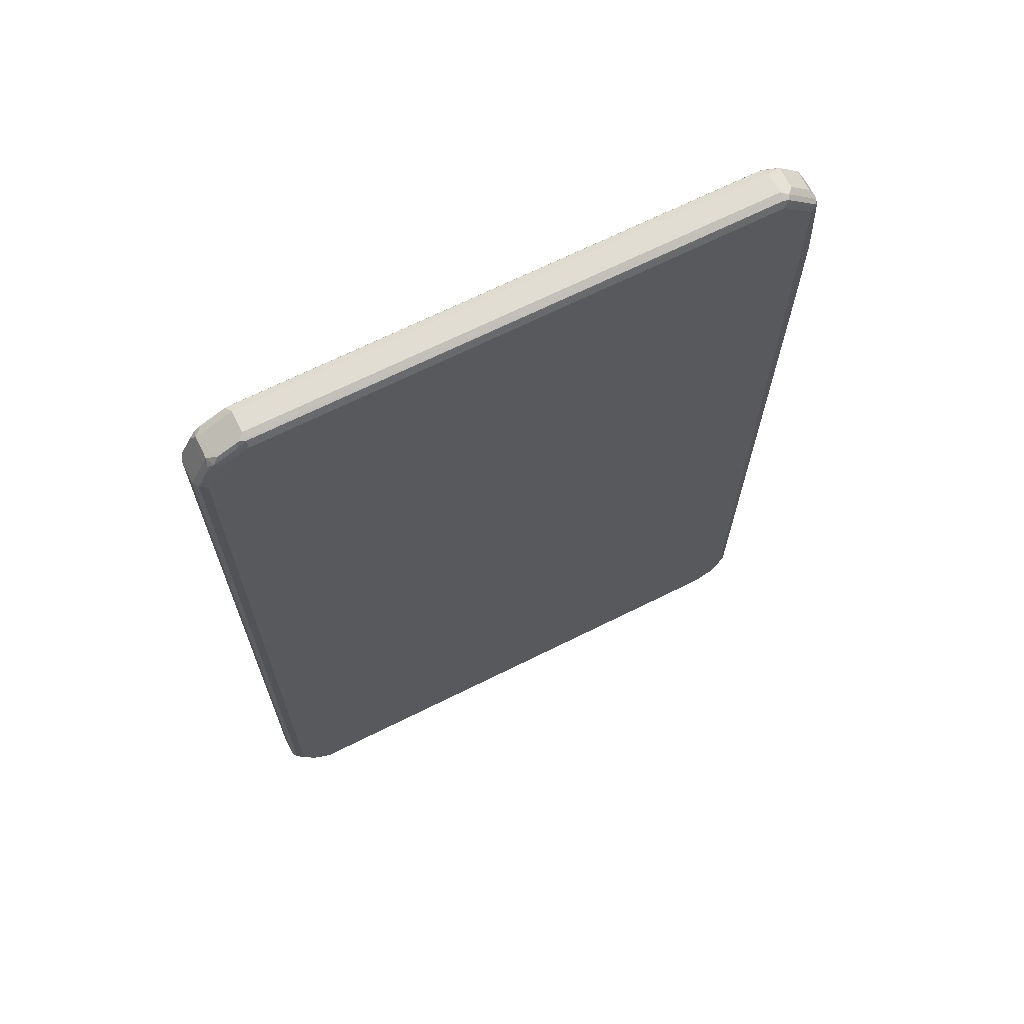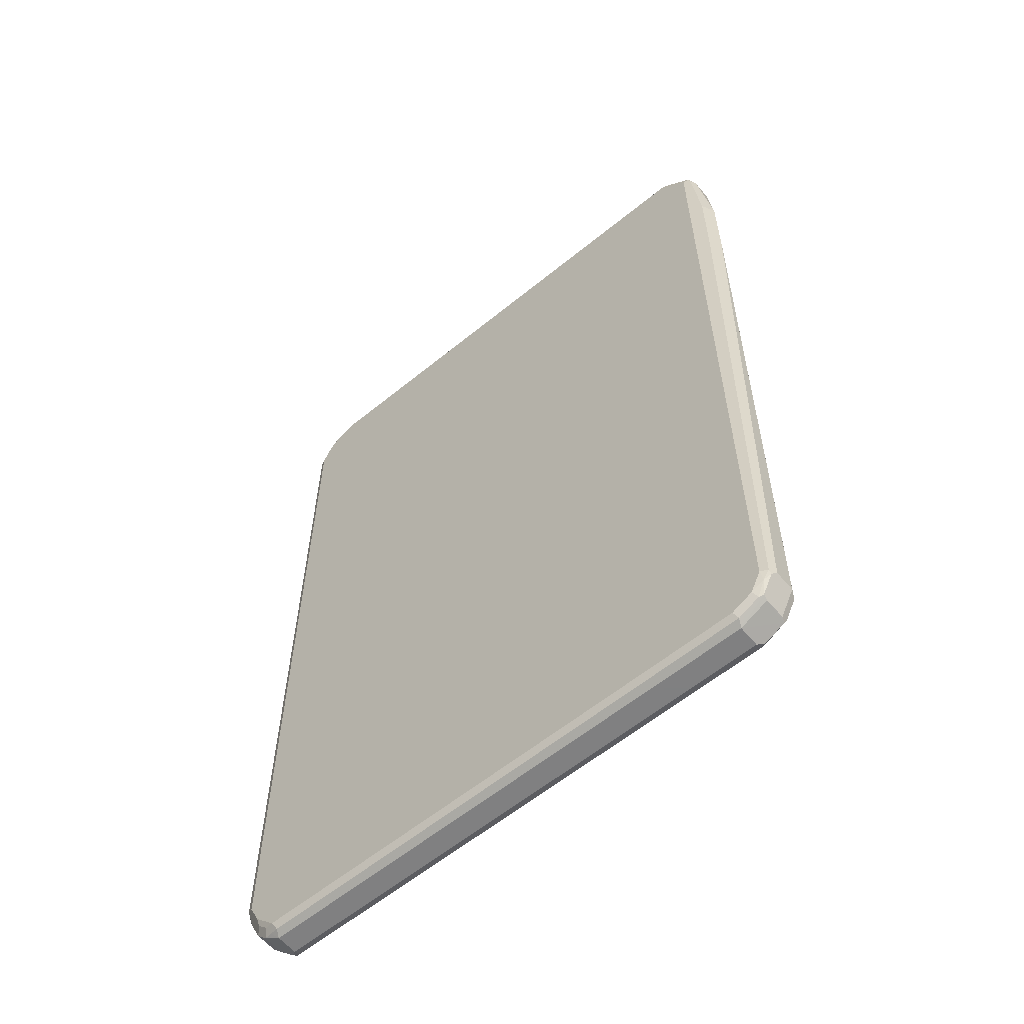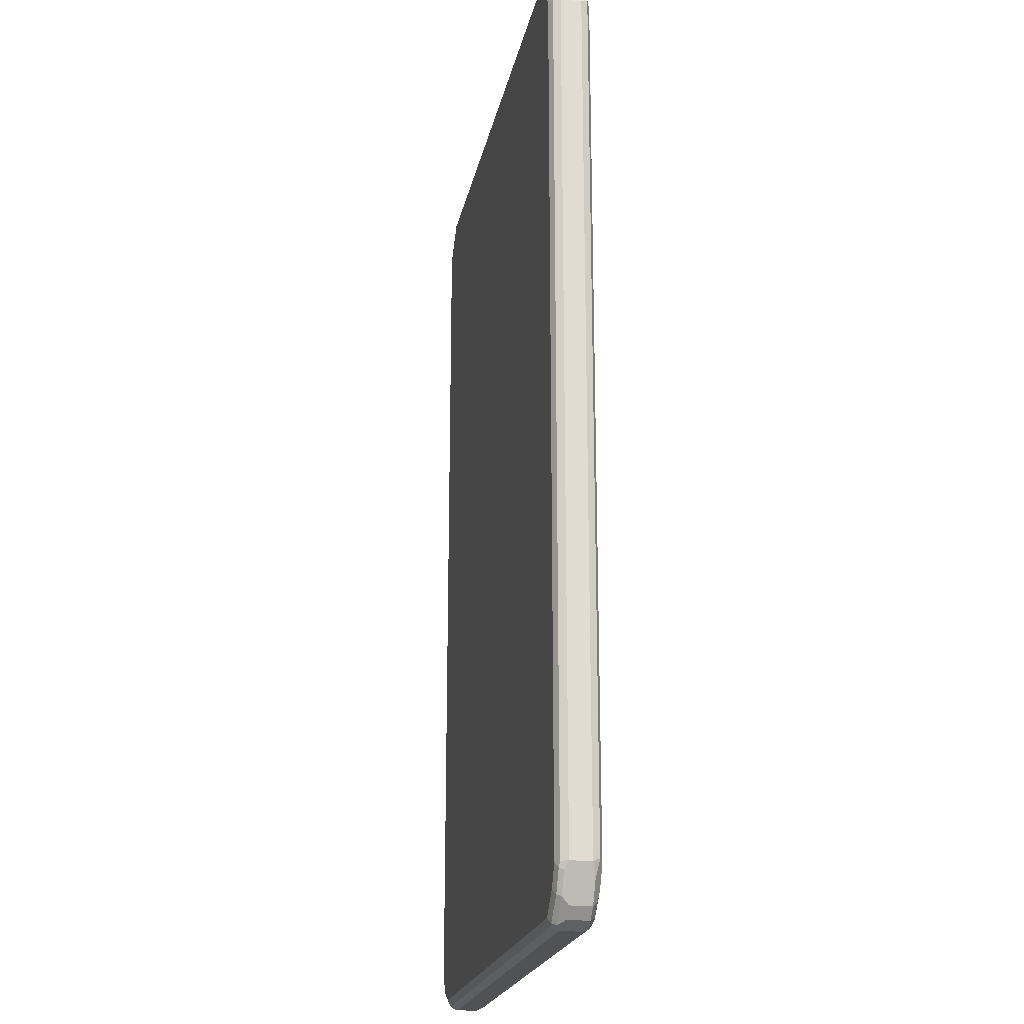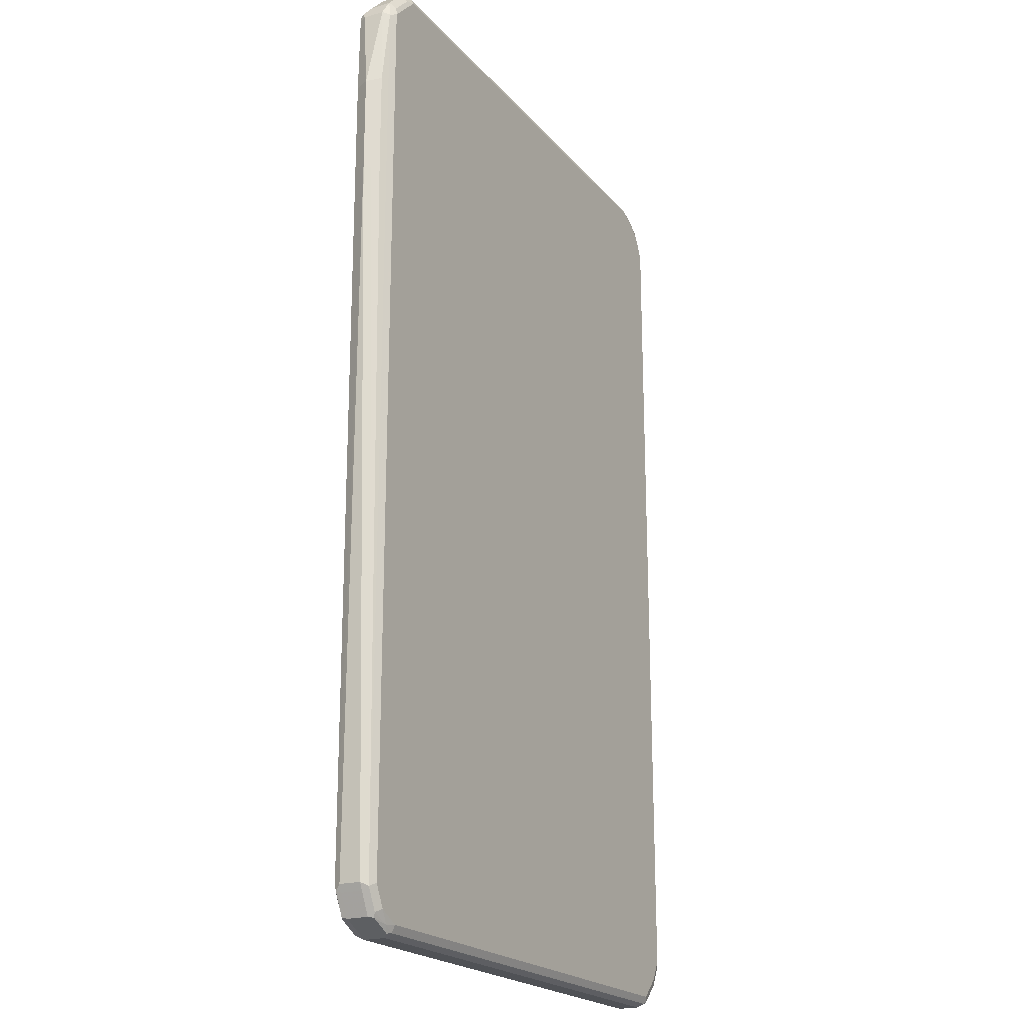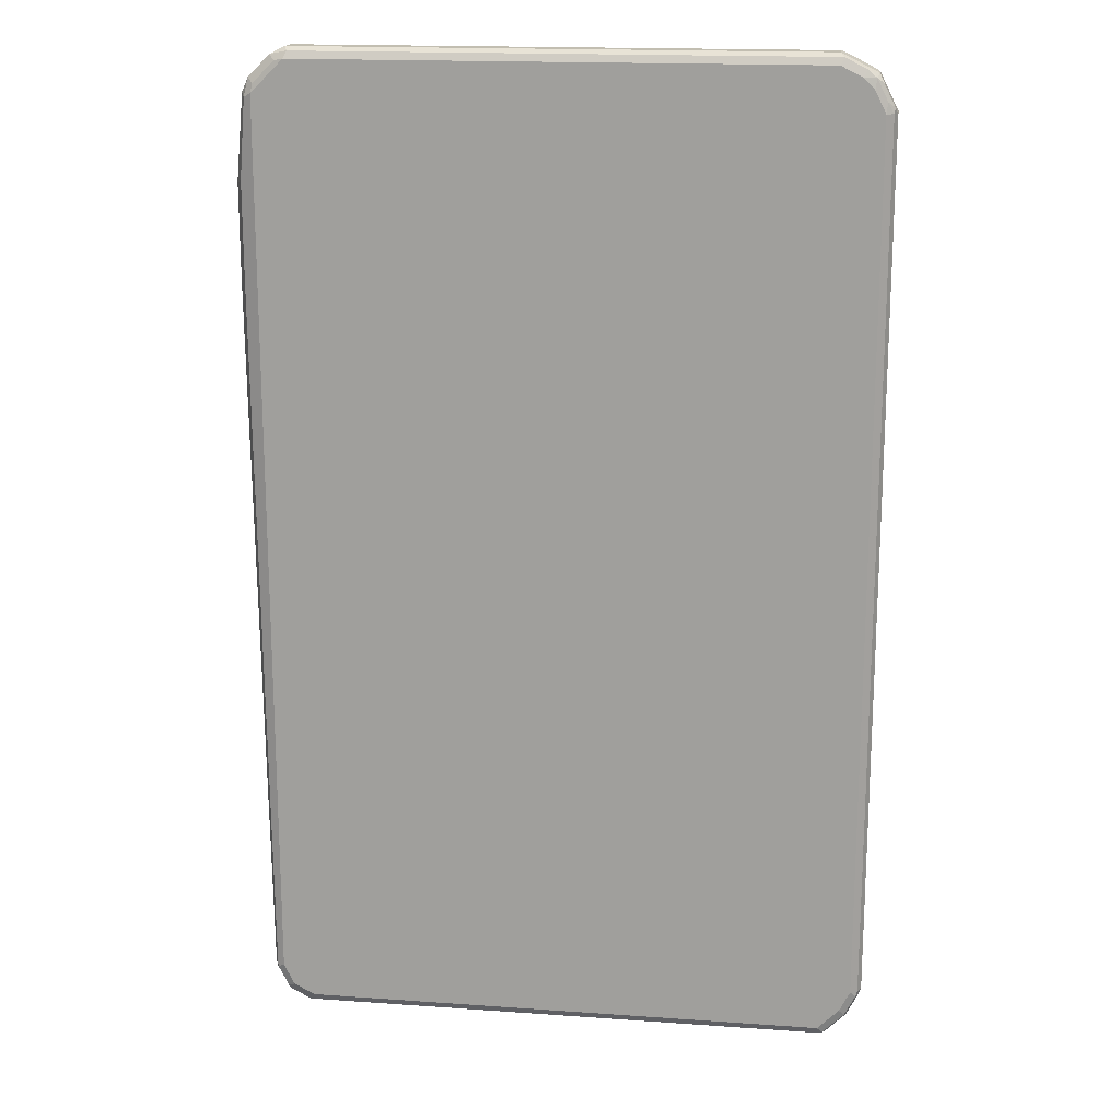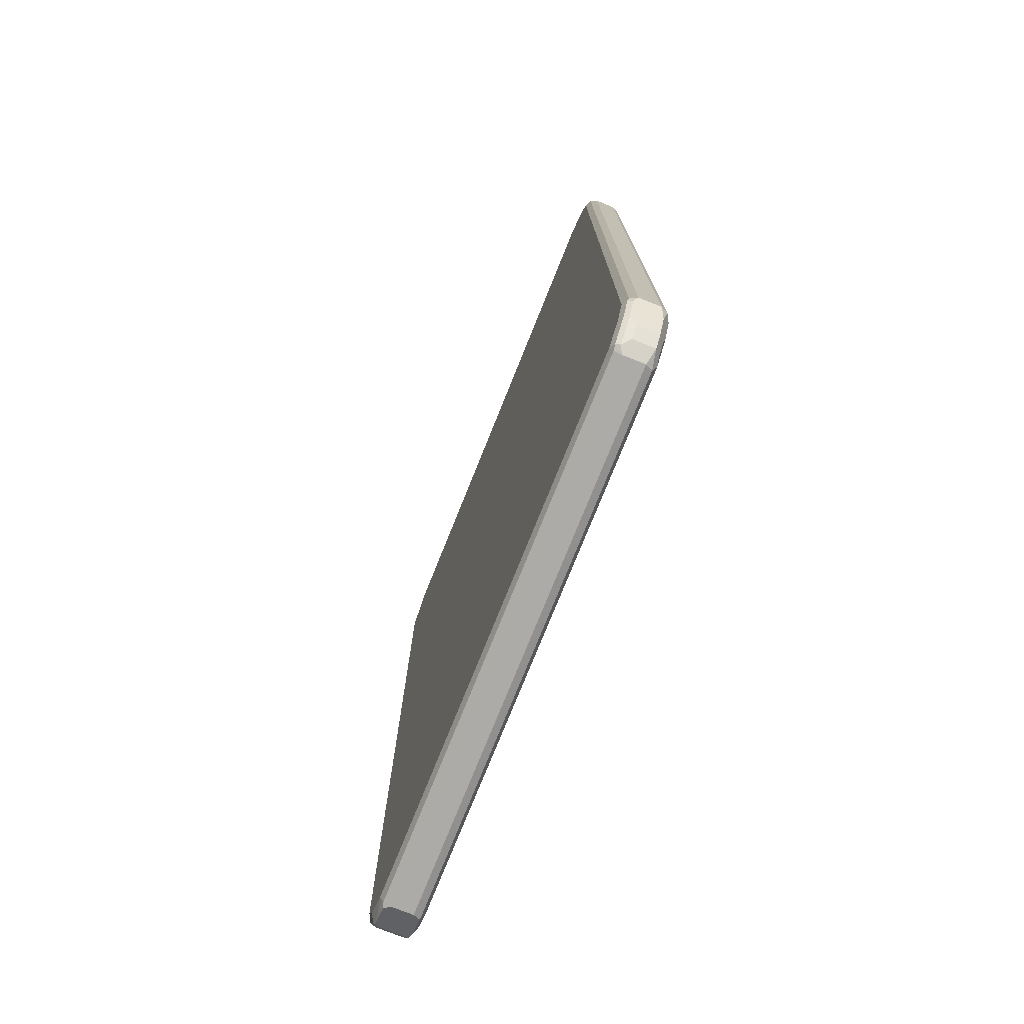
<metadata>
{"format":"obj","ext":"obj","renderer":"f3d","projection":"perspective","resolution":1024,"background":"white","views":[{"elev":68.3,"azim":-26.5,"up":"+Z"},{"elev":-60.0,"azim":39.9,"up":"+Z"},{"elev":-20.9,"azim":-101.1,"up":"+Z"},{"elev":-20.8,"azim":118.5,"up":"+Z"},{"elev":17.1,"azim":-172.0,"up":"+Z"},{"elev":-76.3,"azim":-111.9,"up":"+Z"}]}
</metadata>
<code>
v 0.5454 0 0.6394
v 0.5328 -0.02507 0.6394
v 0.5454 0 0.4702
v 0.5328 0.02507 0.6456
v 0.5265 0.01881 0.7898
v 0.5265 -0.01881 0.7898
v 0.5203 -0.03134 0.7898
v 0.5328 -0.02507 0.4702
v 0.5391 0.01253 0.4639
v 0.5328 0.02507 0.4764
v 0.5203 -0.03134 -0.7898
v 0.5218 -0.02821 -0.7993
v 0.5265 -0.01881 -0.7898
v 0.5265 0.01881 -0.7898
v 0.5203 0.03134 -0.796
v 0.5203 0.03134 0.7835
v 0.514 0.02507 0.8148
v 0.5203 0.01253 0.8023
v 0.5203 -0.02507 0.8023
v 0.5171 -0.03291 0.7993
v 0.5077 -0.03761 0.7898
v 0.5077 -0.03761 -0.7898
v 0.5101 -0.03291 -0.8086
v 0.503 -0.02821 -0.8369
v 0.5203 -0.01881 -0.8023
v 0.5203 0.01881 -0.8023
v 0.5015 0.03134 -0.8336
v 0.5077 0.03761 -0.7898
v 0.5077 0.03761 0.7898
v 0.5046 0.03448 0.8055
v 0.4764 0.02507 0.8524
v 0.514 -0.01253 0.8148
v 0.5015 -0.02507 0.8211
v 0.4607 -0.03291 0.8557
v 0.4513 -0.03761 0.8462
v 0.4889 -0.03761 -0.8274
v 0.4952 -0.03134 -0.8399
v 0.5015 -0.01881 -0.8399
v 0.4654 -0.02821 -0.8557
v 0.4513 -0.01881 -0.8651
v 0.5015 0.01881 -0.8399
v 0.4983 0.02821 -0.8416
v 0.4701 0.03291 -0.8485
v 0.4889 0.03761 -0.8274
v 0.4513 0.03761 0.8462
v 0.467 0.03448 0.8431
v 0.4607 0.02821 0.8557
v 0.4513 0.01881 0.8651
v 0.4764 -0.01253 0.8524
v 0.4638 -0.02507 0.8587
v 0.4513 -0.01881 0.8651
v 0.4513 -0.03134 0.8587
v -0.4513 -0.03134 0.8587
v -0.4513 -0.03761 0.8462
v 0.4513 -0.03761 -0.8462
v 0.4576 -0.03134 -0.8587
v -0.4701 -0.01881 -0.8651
v 0.4513 0.01881 -0.8651
v 0.4607 0.02821 -0.8604
v 0.4513 0.03134 -0.8587
v 0.4513 0.03761 -0.8462
v -0.4513 0.03761 0.8462
v 0.445 0.03134 0.8587
v -0.4513 0.01881 0.8651
v -0.4513 -0.01881 0.8651
v -0.4607 -0.02821 0.8604
v -0.4701 -0.03291 0.8485
v -0.4889 -0.03761 0.8274
v -0.4701 -0.03761 -0.8462
v -0.4638 -0.03134 -0.8587
v -0.4701 0.01881 -0.8651
v -0.4795 -0.02821 -0.8557
v -0.4952 -0.02507 -0.8524
v -0.4701 0.03134 -0.8587
v -0.4795 0.03291 -0.8557
v -0.4701 0.03761 -0.8462
v -0.4576 0.03134 0.8587
v -0.4889 0.03761 0.8274
v -0.4654 0.02821 0.8557
v -0.503 0.02821 0.8369
v -0.514 0.01881 0.8336
v -0.4983 -0.02821 0.8416
v -0.5077 -0.03291 0.8297
v -0.5077 -0.03761 0.8086
v -0.5077 -0.03761 -0.8086
v -0.4858 -0.03448 -0.8431
v -0.4826 0.02507 -0.8587
v -0.4952 0.01253 -0.8524
v -0.514 -0.02507 -0.8336
v -0.5015 0.02507 -0.8399
v -0.5171 0.03291 -0.8181
v -0.5077 0.03761 -0.8086
v -0.4952 0.03134 0.8399
v -0.5077 0.03761 0.8086
v -0.5101 0.03291 0.8274
v -0.5218 0.02821 0.8181
v -0.5203 0.01881 0.8211
v -0.514 -0.01881 0.8336
v -0.5171 -0.02821 0.8228
v -0.5203 -0.03134 0.8148
v -0.5265 -0.03761 0.771
v -0.5046 -0.03448 -0.8243
v -0.5265 -0.03761 -0.771
v -0.514 0.01253 -0.8336
v -0.5203 -0.03134 -0.8023
v -0.5328 -0.02507 -0.796
v -0.5454 -0.01881 -0.771
v -0.5203 -0.01253 -0.8211
v -0.5203 0.02507 -0.8211
v -0.5359 0.03291 -0.7805
v -0.5265 0.03761 -0.771
v -0.5265 0.03761 0.771
v -0.5289 0.03291 0.7898
v -0.5406 0.02821 0.7805
v -0.5454 0.01881 0.771
v -0.5203 -0.01881 0.8211
v -0.5454 -0.01881 0.771
v -0.5391 -0.03134 0.7772
v -0.5234 -0.03448 -0.7867
v -0.5391 -0.03134 -0.7647
v -0.5454 0.01881 -0.771
v -0.5391 0.02507 -0.7835
v -0.5391 0.03134 -0.771
v -0.5391 0.03134 0.771
f 1 2 8
f 65 82 66
f 66 82 83
f 66 83 67
f 68 83 84
f 69 72 70
f 69 85 102
f 69 102 86
f 69 86 72
f 71 87 75
f 71 75 74
f 71 88 87
f 72 86 73
f 64 82 65
f 73 86 102
f 73 89 104
f 73 104 88
f 75 87 90
f 75 90 109
f 75 109 91
f 75 91 92
f 75 92 76
f 77 93 80
f 77 80 79
f 78 94 95
f 78 95 93
f 80 93 95
f 73 102 89
f 64 81 82
f 64 80 81
f 64 79 80
f 48 63 77
f 48 77 64
f 48 64 65
f 48 65 51
f 49 51 50
f 51 65 66
f 51 66 52
f 52 66 53
f 53 67 54
f 53 66 67
f 54 67 83
f 54 83 68
f 55 69 70
f 55 70 56
f 57 70 72
f 57 72 73
f 57 73 88
f 57 88 71
f 58 71 59
f 59 71 74
f 59 74 60
f 60 74 75
f 60 75 61
f 61 75 76
f 62 78 93
f 62 93 77
f 64 77 79
f 80 95 81
f 47 63 48
f 81 95 96
f 81 97 116
f 97 117 116
f 98 116 99
f 99 116 100
f 100 116 117
f 100 117 118
f 101 118 120
f 101 120 103
f 102 119 120
f 102 120 105
f 103 120 119
f 106 120 107
f 107 121 109
f 97 115 117
f 107 109 108
f 107 118 117
f 107 117 115
f 107 115 121
f 109 121 122
f 110 122 123
f 110 123 111
f 111 123 124
f 111 124 112
f 112 124 113
f 113 124 114
f 114 124 115
f 115 124 123
f 107 120 118
f 96 115 97
f 96 114 115
f 95 114 96
f 81 116 98
f 81 98 82
f 82 98 83
f 83 98 99
f 83 99 100
f 83 100 84
f 84 100 118
f 84 118 101
f 85 103 119
f 85 119 102
f 87 88 90
f 88 104 109
f 88 109 90
f 89 102 105
f 89 105 120
f 89 120 106
f 89 106 107
f 89 107 108
f 89 108 109
f 89 109 104
f 91 109 122
f 91 122 110
f 91 110 111
f 91 111 92
f 94 112 113
f 94 113 95
f 95 113 114
f 81 96 97
f 45 47 46
f 45 63 47
f 45 77 63
f 12 23 24
f 12 24 38
f 12 38 25
f 12 25 13
f 13 25 26
f 13 26 14
f 14 26 15
f 15 26 41
f 15 41 27
f 15 27 44
f 15 44 28
f 15 28 29
f 11 23 12
f 15 29 16
f 16 30 17
f 17 30 46
f 17 46 31
f 17 31 49
f 17 49 32
f 17 32 19
f 17 19 18
f 19 32 49
f 19 49 33
f 19 33 34
f 19 34 20
f 20 34 35
f 16 29 30
f 11 22 23
f 9 15 10
f 7 22 11
f 1 8 3
f 1 3 10
f 1 10 4
f 1 4 5
f 1 5 6
f 1 6 7
f 1 7 2
f 2 7 11
f 2 11 8
f 3 9 10
f 3 8 11
f 3 11 12
f 3 12 13
f 3 13 14
f 3 14 15
f 3 15 9
f 4 10 15
f 4 15 16
f 4 16 5
f 5 16 17
f 5 17 18
f 5 18 19
f 5 19 6
f 6 19 7
f 7 19 20
f 7 20 21
f 7 21 22
f 20 35 21
f 21 35 54
f 21 54 68
f 21 68 84
f 31 47 48
f 31 48 51
f 31 51 49
f 31 46 47
f 33 49 50
f 33 50 34
f 34 50 51
f 34 51 52
f 34 52 53
f 34 53 54
f 34 54 35
f 36 55 56
f 36 56 37
f 38 42 41
f 38 40 42
f 39 56 40
f 40 56 70
f 40 70 57
f 40 57 71
f 40 71 58
f 40 58 42
f 42 58 59
f 42 59 43
f 43 59 60
f 43 60 61
f 43 61 44
f 45 62 77
f 29 46 30
f 115 123 121
f 29 45 46
f 28 62 45
f 21 84 101
f 21 101 103
f 21 103 85
f 21 85 69
f 21 69 55
f 21 55 36
f 21 36 22
f 22 36 23
f 23 36 37
f 23 37 24
f 24 37 56
f 24 56 39
f 24 39 40
f 24 40 38
f 25 38 41
f 25 41 26
f 27 41 42
f 27 42 43
f 27 43 44
f 28 44 61
f 28 61 76
f 28 76 92
f 28 92 111
f 28 111 112
f 28 112 94
f 28 94 78
f 28 78 62
f 28 45 29
f 121 123 122

</code>
